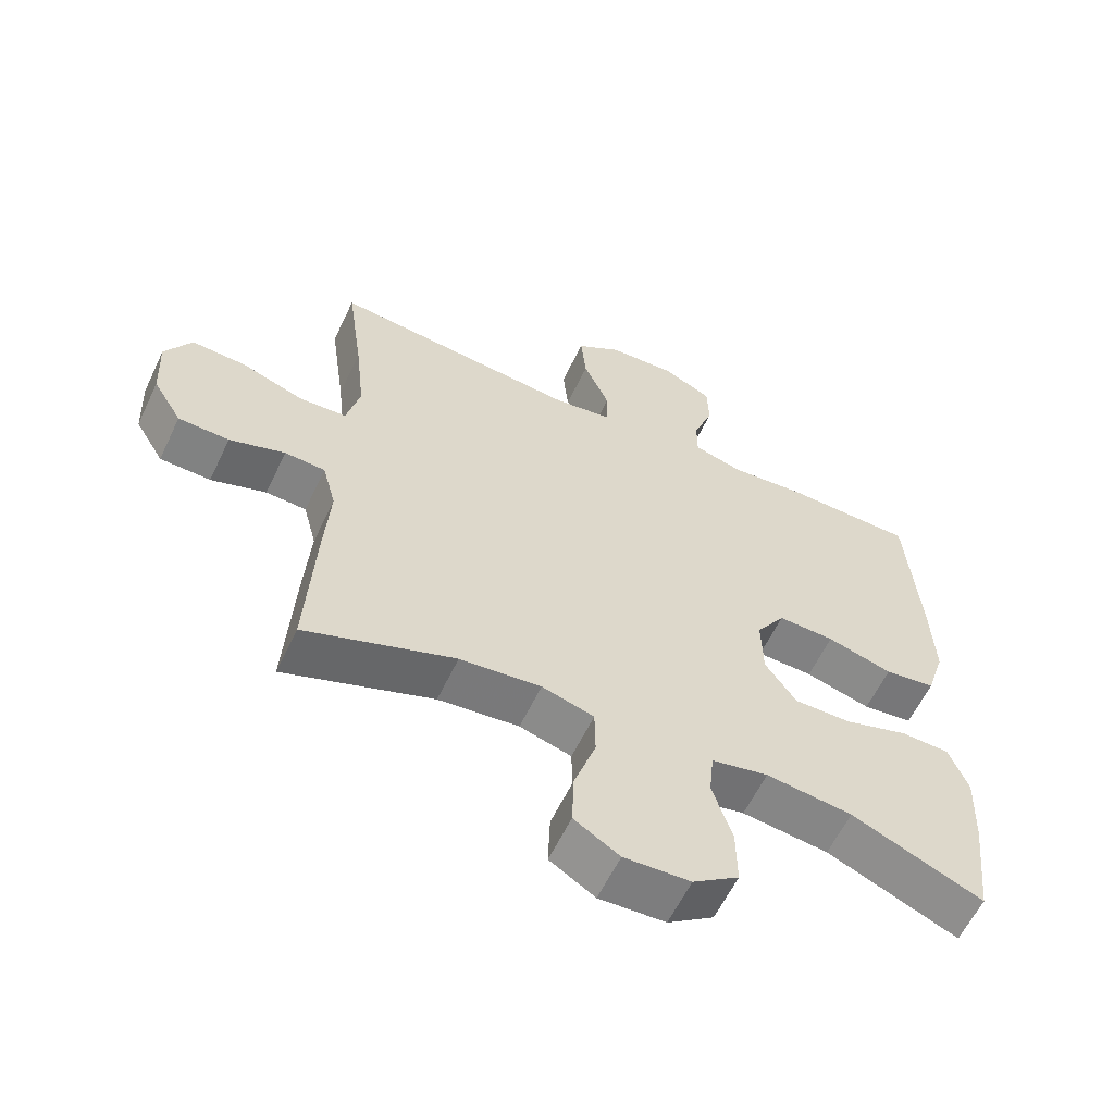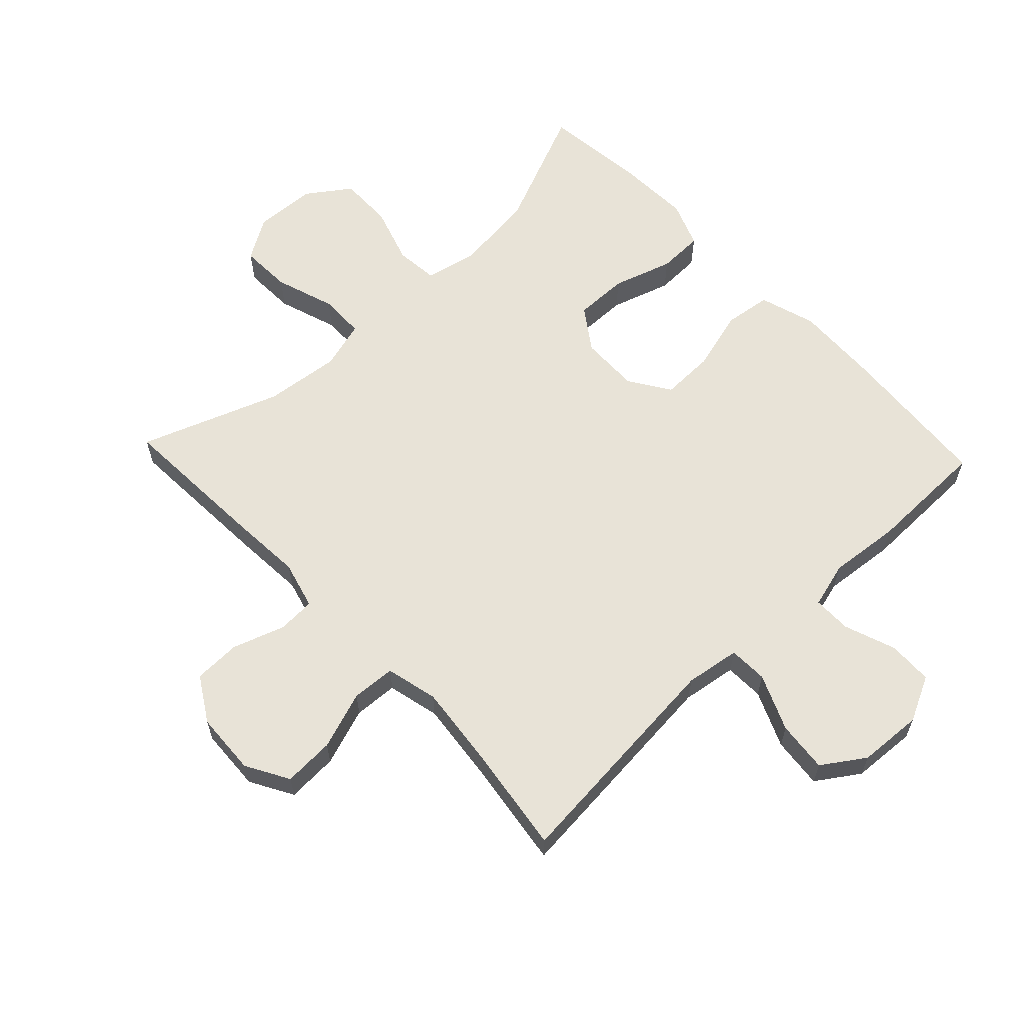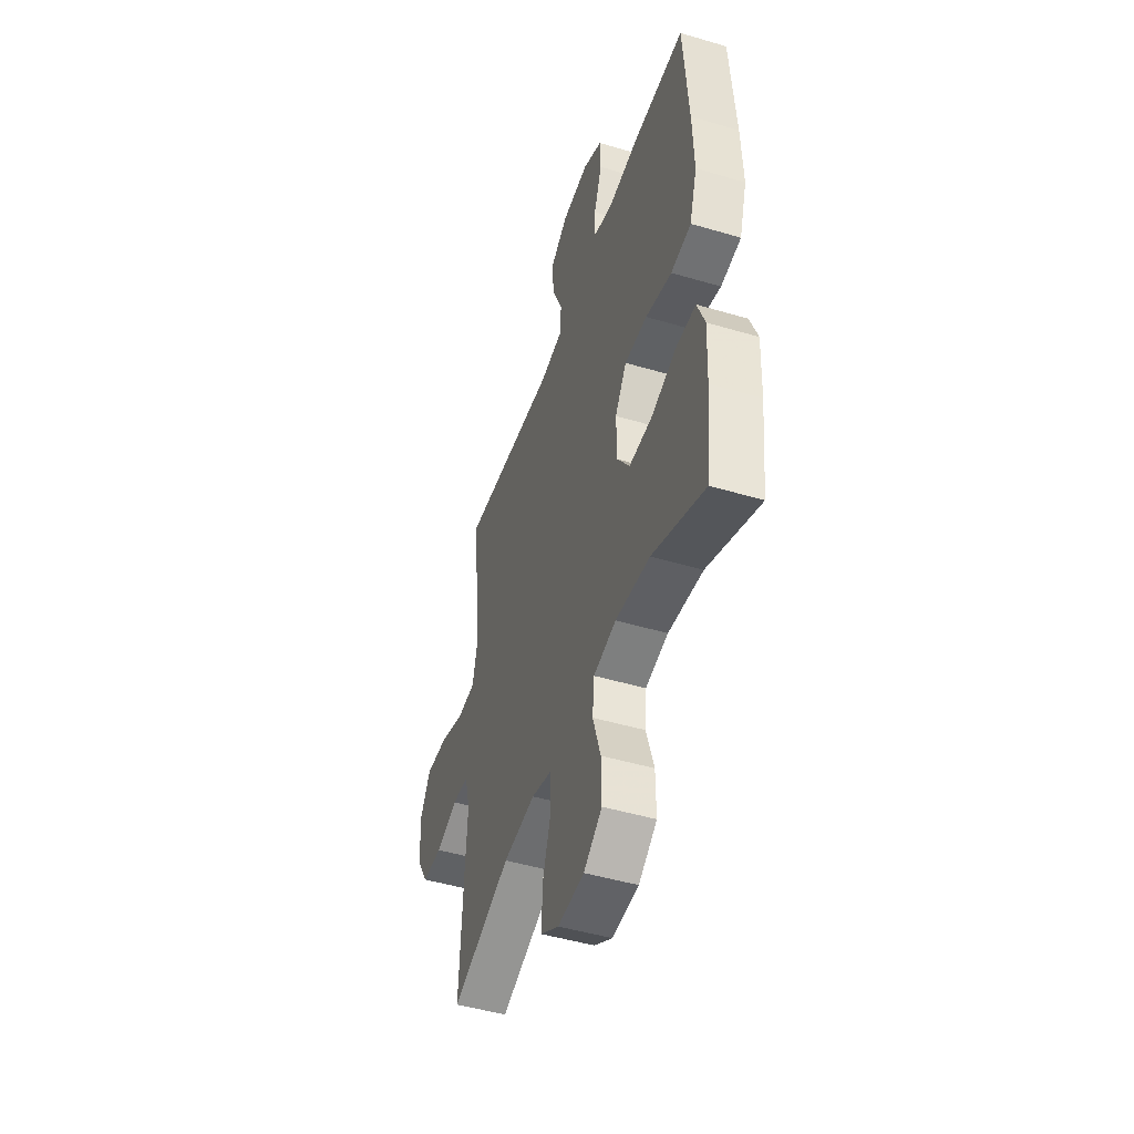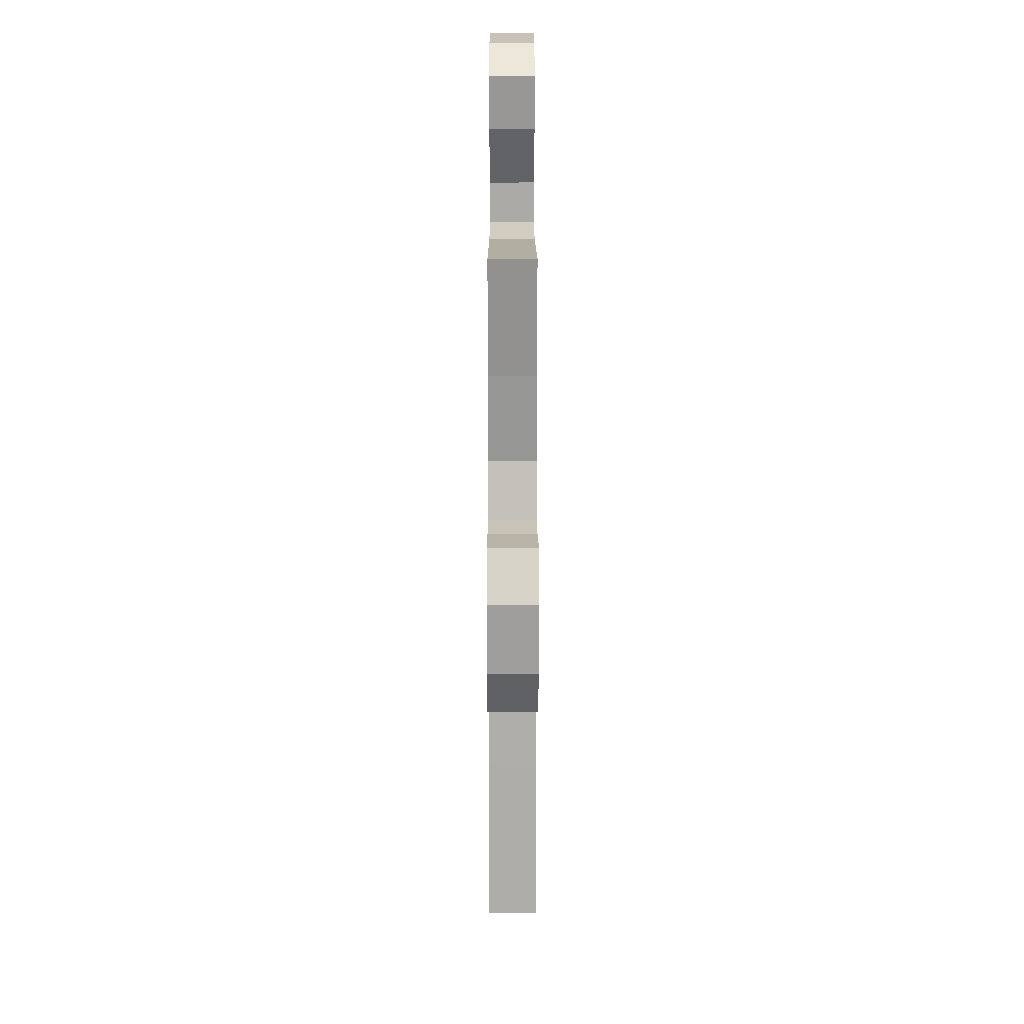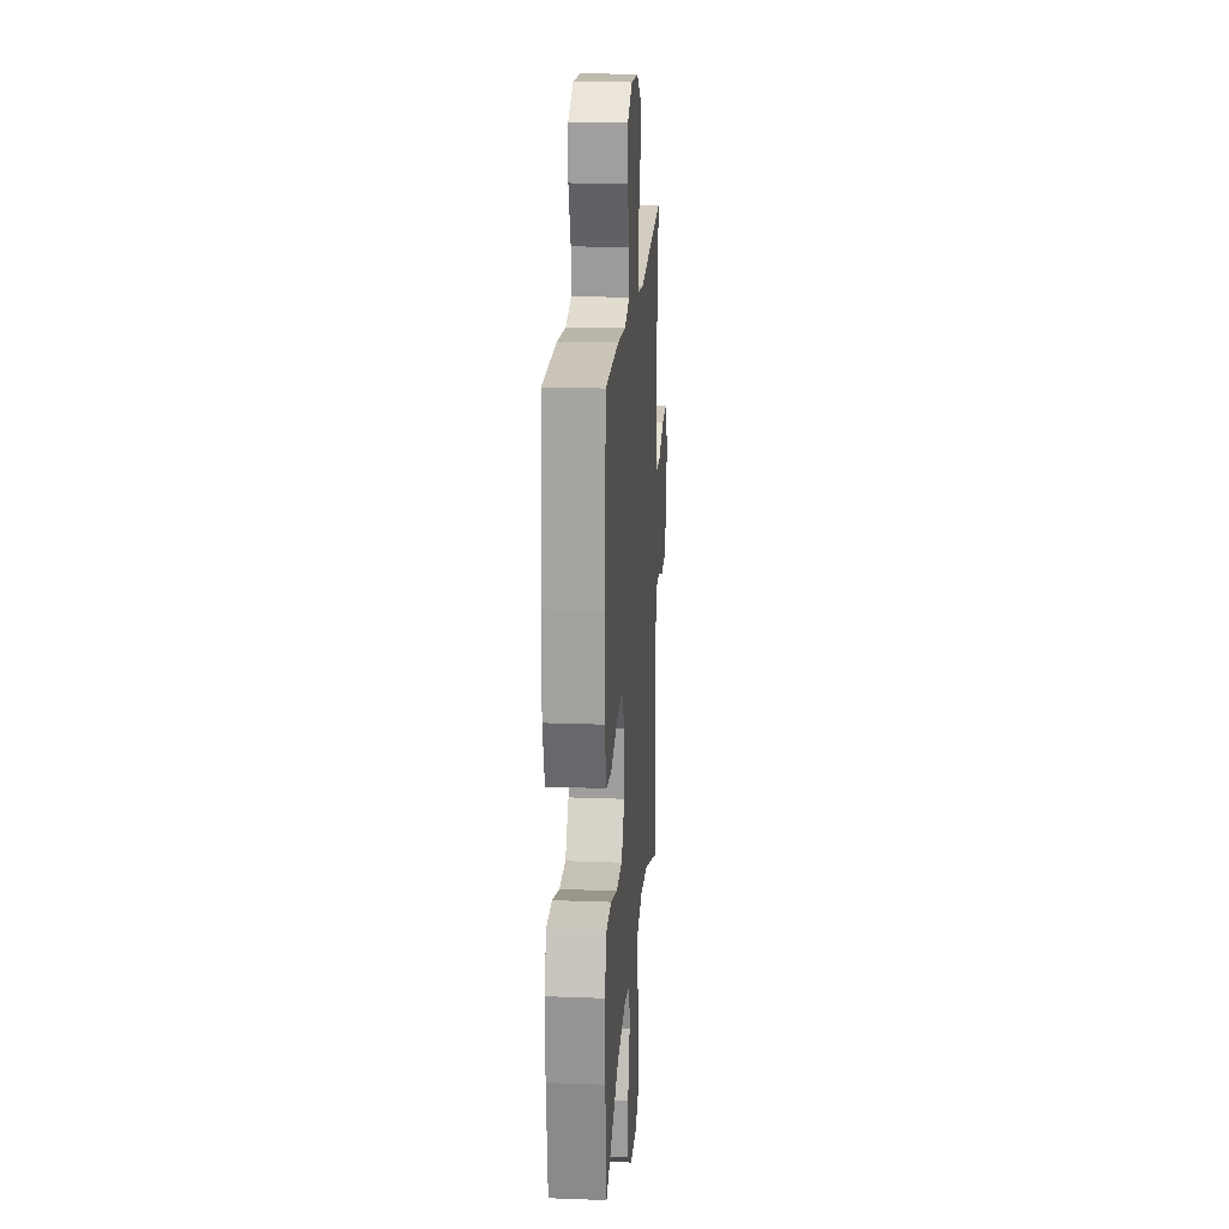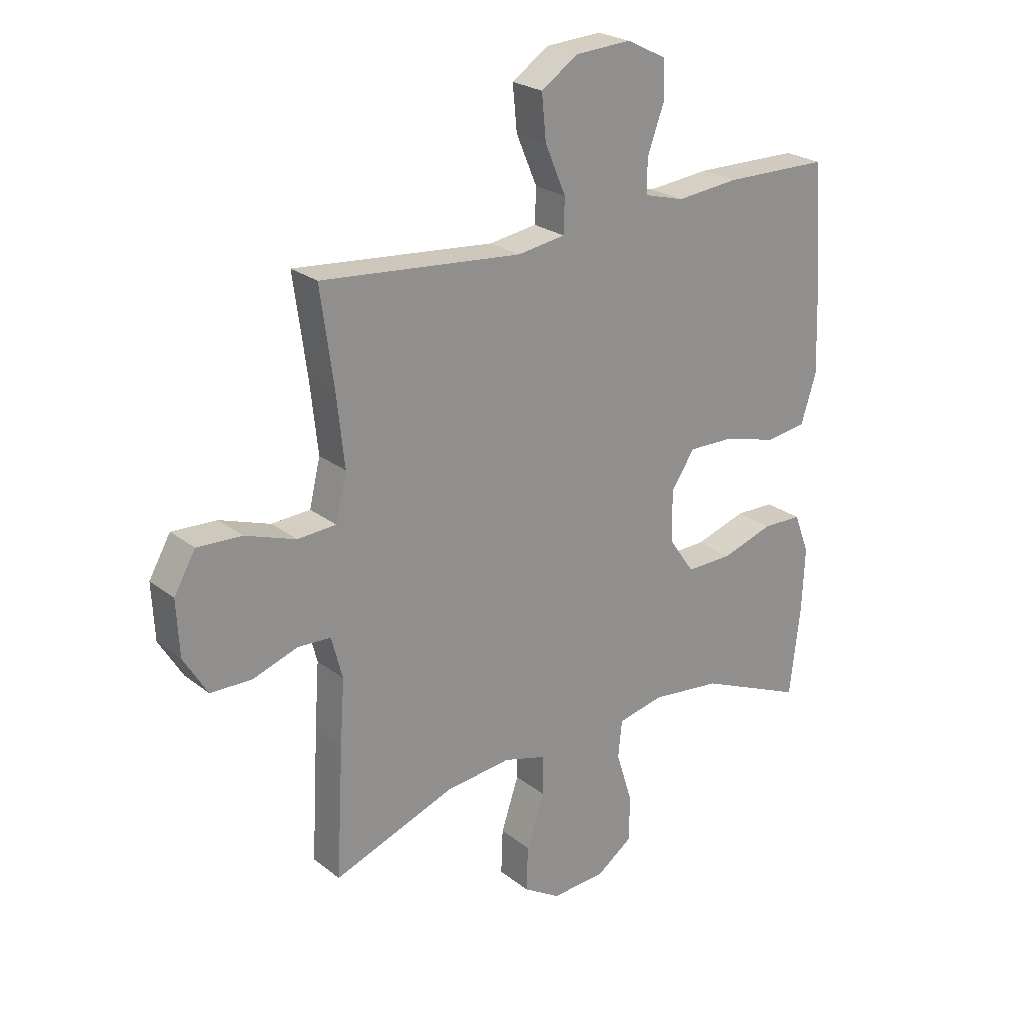
<metadata>
{"format":"obj","ext":"obj","renderer":"f3d","projection":"perspective","resolution":1024,"background":"white","views":[{"elev":-60.1,"azim":-25.4,"up":"+Z"},{"elev":61.7,"azim":-43.3,"up":"+Y"},{"elev":-47.8,"azim":71.6,"up":"+Z"},{"elev":16.1,"azim":-90.1,"up":"+Z"},{"elev":19.5,"azim":94.1,"up":"+Z"},{"elev":24.1,"azim":-38.3,"up":"+Z"}]}
</metadata>
<code>
v -0.5 0.07 0.5
v -0.134 0.07 0.466
v -0.047 0.07 0.479
v -0.045 0.07 0.541
v -0.083 0.07 0.63
v -0.091 0.07 0.711
v -0.024 0.07 0.756
v 0.078 0.07 0.762
v 0.15 0.07 0.726
v 0.152 0.07 0.655
v 0.122 0.07 0.573
v 0.122 0.07 0.512
v 0.195 0.07 0.492
v 0.309 0.07 0.503
v 0.5 0.07 0.5
v 0.518 0.07 0.253
v 0.523 0.07 0.12
v 0.495 0.07 0.031
v 0.42 0.07 0.021
v 0.323 0.07 0.048
v 0.239 0.07 0.05
v 0.196 0.07 -0.015
v 0.198 0.07 -0.109
v 0.244 0.07 -0.175
v 0.329 0.07 -0.174
v 0.424 0.07 -0.144
v 0.496 0.07 -0.146
v 0.524 0.07 -0.219
v 0.519 0.07 -0.334
v 0.5 0.07 -0.5
v 0.306 0.07 -0.417
v 0.178 0.07 -0.402
v 0.094 0.07 -0.42
v 0.087 0.07 -0.488
v 0.116 0.07 -0.58
v 0.117 0.07 -0.665
v 0.049 0.07 -0.713
v -0.049 0.07 -0.718
v -0.116 0.07 -0.677
v -0.113 0.07 -0.595
v -0.081 0.07 -0.5
v -0.082 0.07 -0.428
v -0.159 0.07 -0.406
v -0.279 0.07 -0.419
v -0.5 0.07 -0.5
v -0.487 0.07 -0.262
v -0.479 0.07 -0.146
v -0.499 0.07 -0.07
v -0.559 0.07 -0.067
v -0.641 0.07 -0.095
v -0.716 0.07 -0.093
v -0.759 0.07 -0.022
v -0.764 0.07 0.078
v -0.725 0.07 0.146
v -0.644 0.07 0.142
v -0.552 0.07 0.11
v -0.482 0.07 0.114
v -0.462 0.07 0.197
v -0.476 0.07 0.326
v -0.5 0 0.5
v -0.134 0 0.466
v -0.047 0 0.479
v -0.045 0 0.541
v -0.083 0 0.63
v -0.091 0 0.711
v -0.024 0 0.756
v 0.078 0 0.762
v 0.15 0 0.726
v 0.152 0 0.655
v 0.122 0 0.573
v 0.122 0 0.512
v 0.195 0 0.492
v 0.309 0 0.503
v 0.5 0 0.5
v 0.518 0 0.253
v 0.523 0 0.12
v 0.495 0 0.031
v 0.42 0 0.021
v 0.323 0 0.048
v 0.239 0 0.05
v 0.196 0 -0.015
v 0.198 0 -0.109
v 0.244 0 -0.175
v 0.329 0 -0.174
v 0.424 0 -0.144
v 0.496 0 -0.146
v 0.524 0 -0.219
v 0.519 0 -0.334
v 0.5 0 -0.5
v 0.306 0 -0.417
v 0.178 0 -0.402
v 0.094 0 -0.42
v 0.087 0 -0.488
v 0.116 0 -0.58
v 0.117 0 -0.665
v 0.049 0 -0.713
v -0.049 0 -0.718
v -0.116 0 -0.677
v -0.113 0 -0.595
v -0.081 0 -0.5
v -0.082 0 -0.428
v -0.159 0 -0.406
v -0.279 0 -0.419
v -0.5 0 -0.5
v -0.487 0 -0.262
v -0.479 0 -0.146
v -0.499 0 -0.07
v -0.559 0 -0.067
v -0.641 0 -0.095
v -0.716 0 -0.093
v -0.759 0 -0.022
v -0.764 0 0.078
v -0.725 0 0.146
v -0.644 0 0.142
v -0.552 0 0.11
v -0.482 0 0.114
v -0.462 0 0.197
v -0.476 0 0.326
f 54 55 56
f 53 54 56
f 52 53 56
f 51 52 56
f 50 51 56
f 49 50 56
f 48 49 56 57
f 47 48 57 58
f 44 45 46 47
f 43 44 47 58
f 39 40 41
f 38 39 41
f 37 38 41
f 36 37 41
f 35 36 41
f 34 35 41
f 33 34 41 42
f 43 58 59
f 42 43 59
f 33 42 59
f 32 33 59
f 29 30 31
f 28 29 31
f 27 28 31
f 26 27 31
f 25 26 31
f 18 19 20
f 17 18 20
f 16 17 20
f 15 16 20
f 14 15 20
f 13 14 20
f 12 13 20 21
f 9 10 11
f 8 9 11
f 7 8 11
f 6 7 11
f 5 6 11
f 4 5 11
f 3 4 11 12
f 59 1 2
f 32 59 2
f 31 32 2
f 24 25 31
f 23 24 31
f 3 12 21 22
f 3 22 23
f 2 3 23 31
f 115 114 113
f 115 113 112
f 115 112 111
f 115 111 110
f 115 110 109
f 115 109 108
f 116 115 108 107
f 117 116 107 106
f 106 105 104 103
f 117 106 103 102
f 100 99 98
f 100 98 97
f 100 97 96
f 100 96 95
f 100 95 94
f 100 94 93
f 101 100 93 92
f 118 117 102
f 118 102 101
f 118 101 92
f 118 92 91
f 90 89 88
f 90 88 87
f 90 87 86
f 90 86 85
f 90 85 84
f 79 78 77
f 79 77 76
f 79 76 75
f 79 75 74
f 79 74 73
f 79 73 72
f 80 79 72 71
f 70 69 68
f 70 68 67
f 70 67 66
f 70 66 65
f 70 65 64
f 70 64 63
f 71 70 63 62
f 61 60 118
f 61 118 91
f 61 91 90
f 90 84 83
f 90 83 82
f 81 80 71 62
f 82 81 62
f 90 82 62 61
f 1 60 61 2
f 2 61 62 3
f 3 62 63 4
f 4 63 64 5
f 5 64 65 6
f 6 65 66 7
f 7 66 67 8
f 8 67 68 9
f 9 68 69 10
f 10 69 70 11
f 11 70 71 12
f 12 71 72 13
f 13 72 73 14
f 14 73 74 15
f 15 74 75 16
f 16 75 76 17
f 17 76 77 18
f 18 77 78 19
f 19 78 79 20
f 20 79 80 21
f 21 80 81 22
f 22 81 82 23
f 23 82 83 24
f 24 83 84 25
f 25 84 85 26
f 26 85 86 27
f 27 86 87 28
f 28 87 88 29
f 29 88 89 30
f 30 89 90 31
f 31 90 91 32
f 32 91 92 33
f 33 92 93 34
f 34 93 94 35
f 35 94 95 36
f 36 95 96 37
f 37 96 97 38
f 38 97 98 39
f 39 98 99 40
f 40 99 100 41
f 41 100 101 42
f 42 101 102 43
f 43 102 103 44
f 44 103 104 45
f 45 104 105 46
f 46 105 106 47
f 47 106 107 48
f 48 107 108 49
f 49 108 109 50
f 50 109 110 51
f 51 110 111 52
f 52 111 112 53
f 53 112 113 54
f 54 113 114 55
f 55 114 115 56
f 56 115 116 57
f 57 116 117 58
f 58 117 118 59
f 59 118 60 1

</code>
